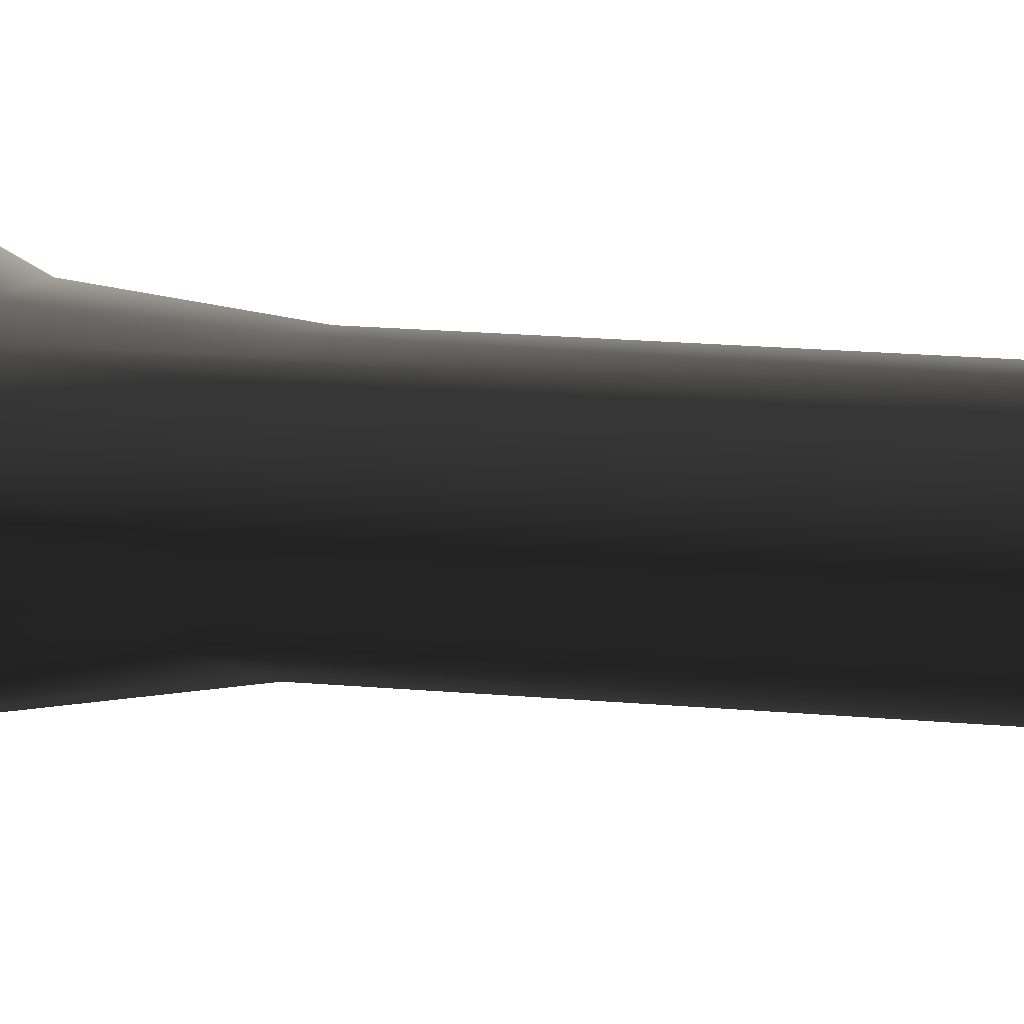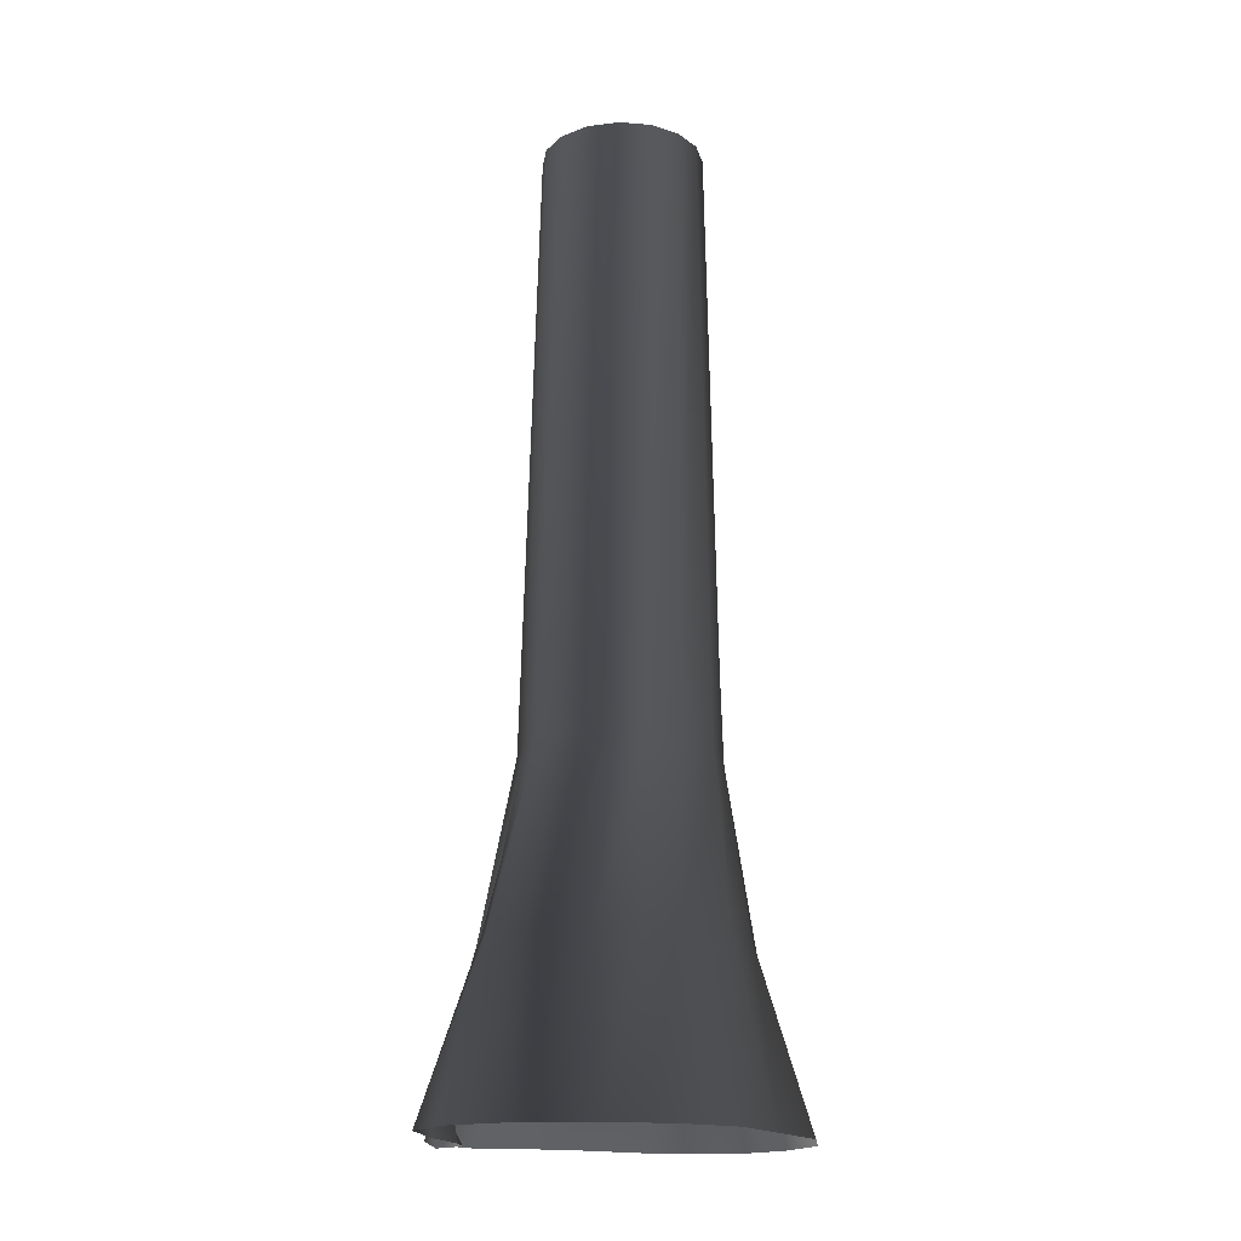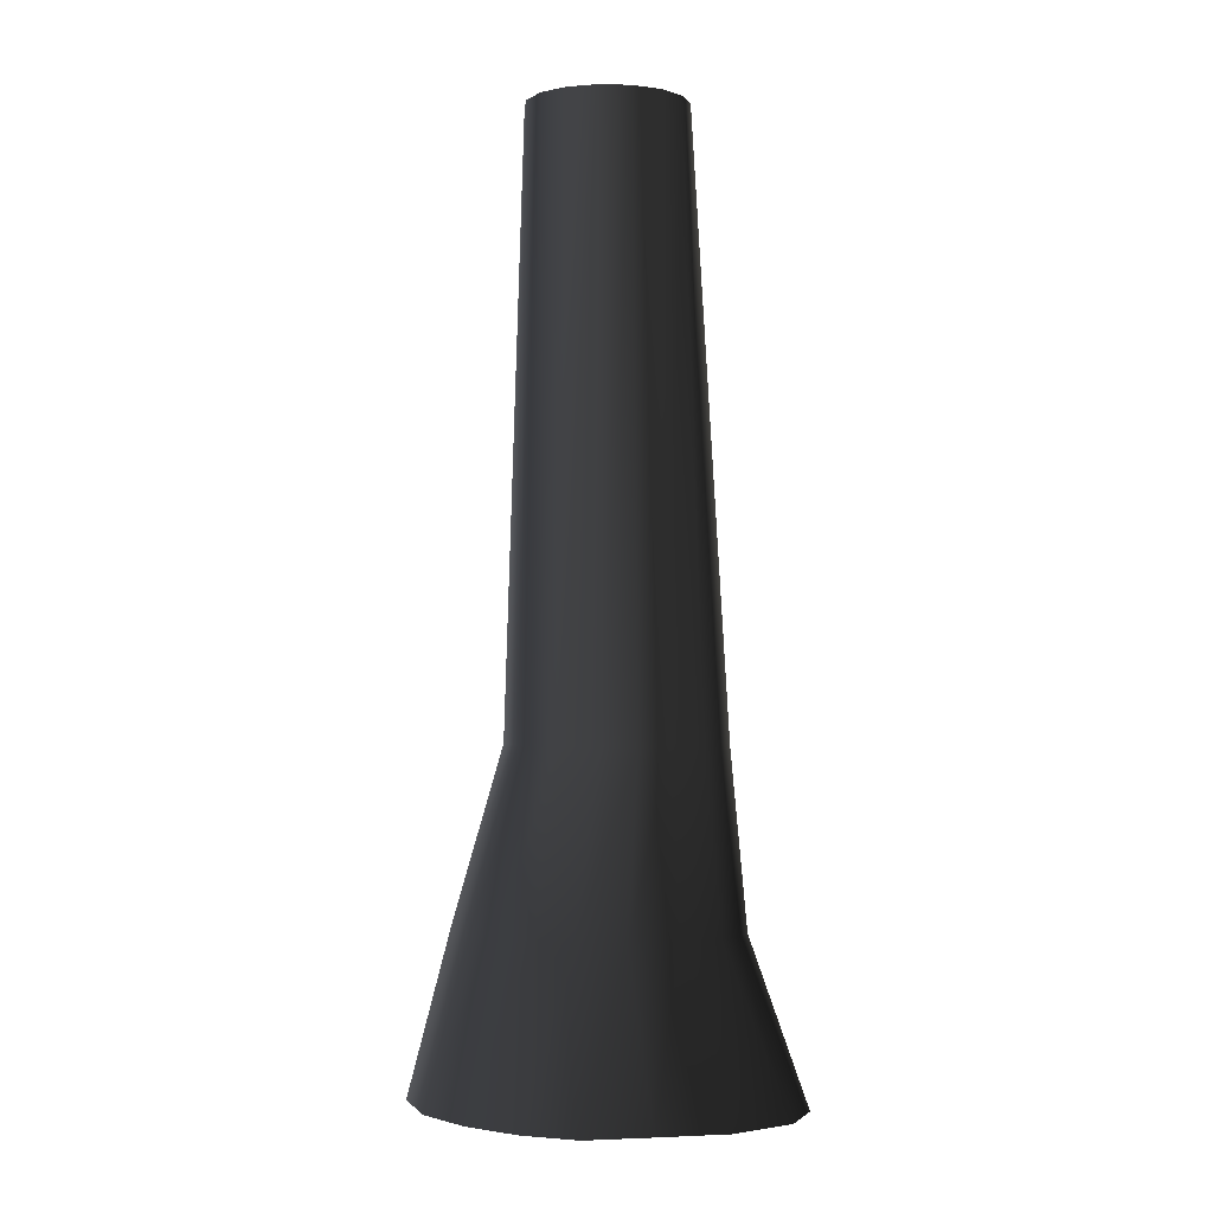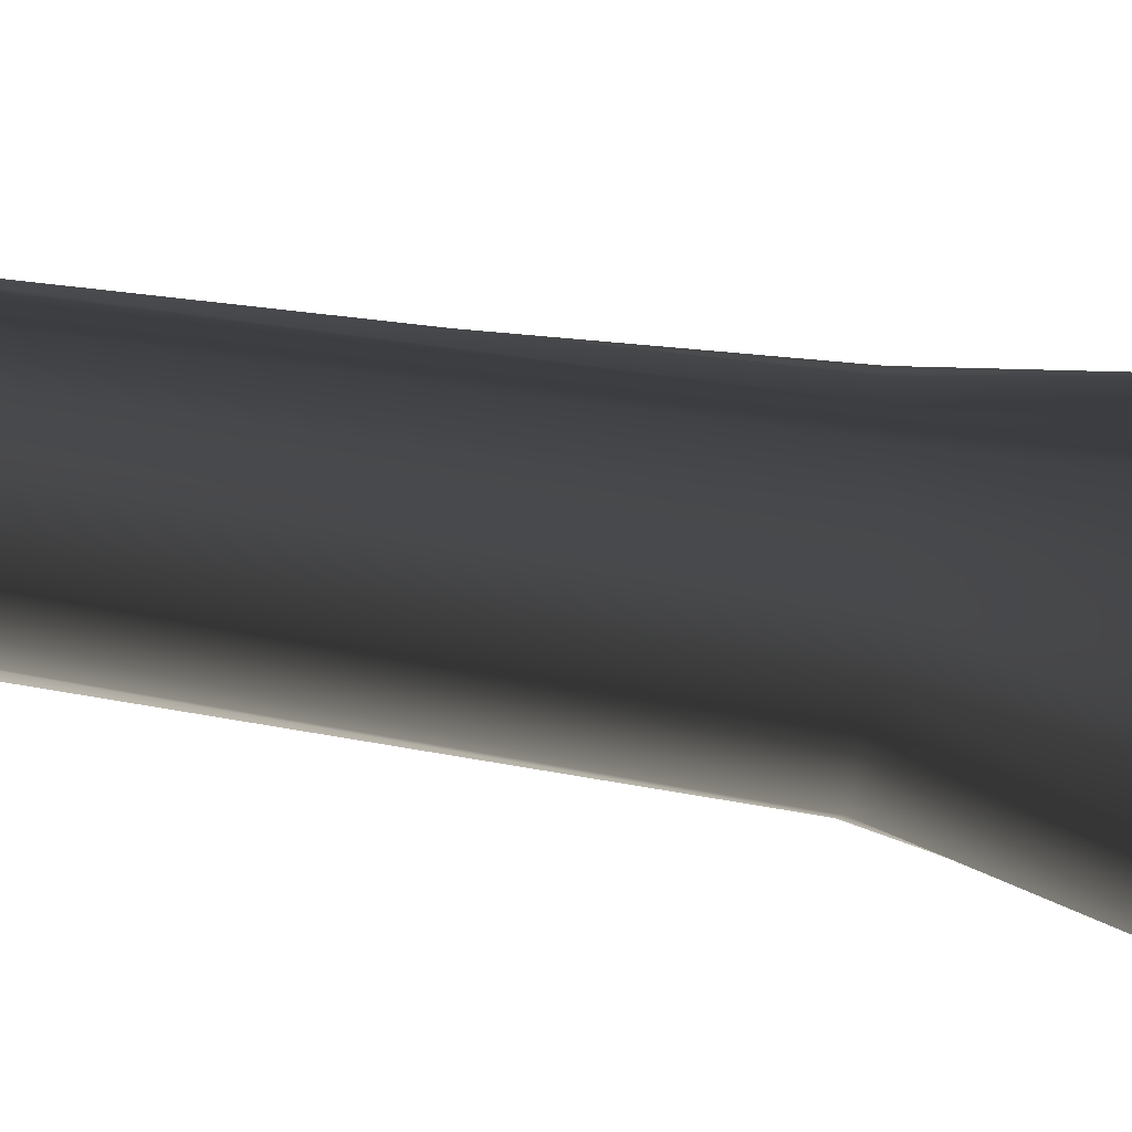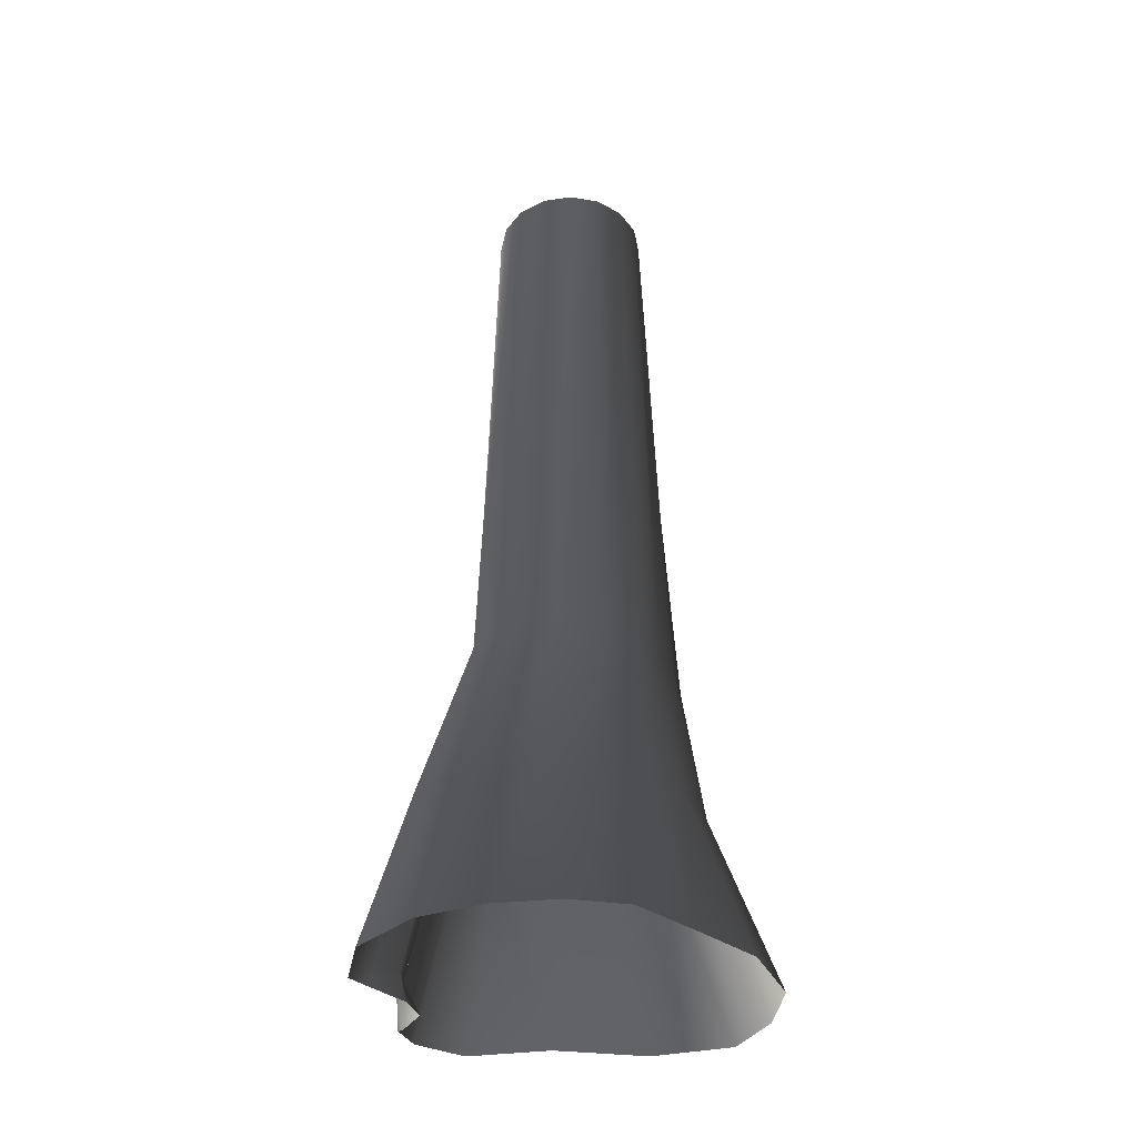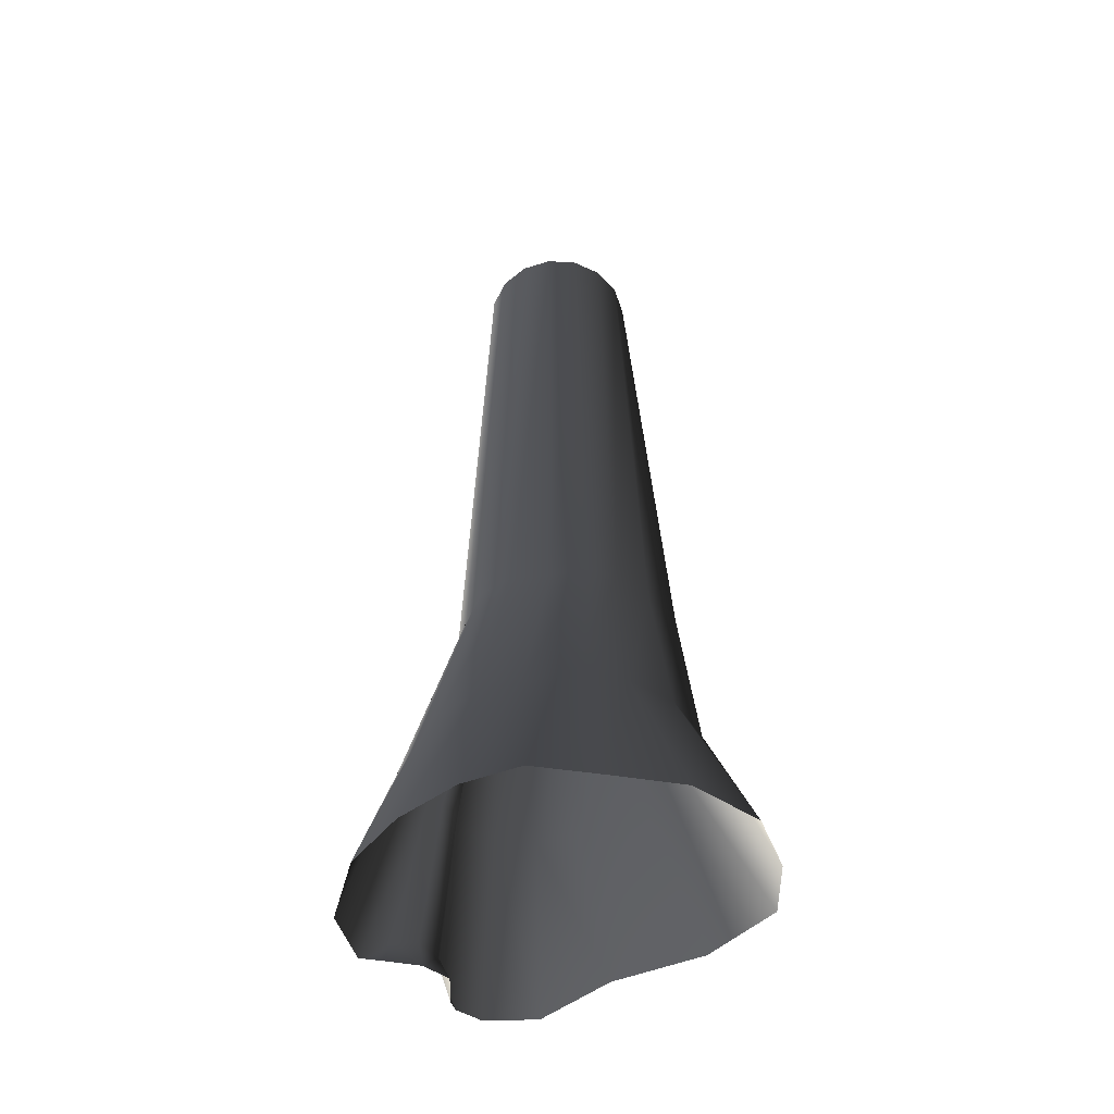
<metadata>
{"format":"obj","ext":"obj","renderer":"f3d","projection":"perspective","resolution":1024,"background":"white","views":[{"elev":6.0,"azim":-60.9,"up":"+Y"},{"elev":-18.1,"azim":2.7,"up":"+Z"},{"elev":-1.2,"azim":50.9,"up":"+Z"},{"elev":-71.9,"azim":81.5,"up":"+Y"},{"elev":-39.4,"azim":21.9,"up":"+Z"},{"elev":-52.5,"azim":52.3,"up":"+Z"}]}
</metadata>
<code>
v 0.9068 0.2823 11.61
v 1.117 -0.08908 4.169
v 0.981 -0.09061 11.61
v 1.133 0.401 4.169
v 0.6956 0.5985 11.61
v 1.062 0.8694 4.169
v 0.3794 0.8097 11.61
v 0.5804 0.9334 4.169
v 0.006502 0.8839 11.61
v 0.04663 0.9075 4.169
v 1.02 -0.4717 4.169
v 0.9068 -0.4635 11.61
v 0.6863 -0.7226 4.169
v 0.6956 -0.7797 11.61
v 0.3623 -1.071 4.169
v 0.3794 -0.9909 11.61
v -0.02899 -1.196 4.169
v 0.006503 -1.065 11.61
v -0.48 -1.089 4.169
v -0.3664 -0.9909 11.61
v -0.8776 -0.9308 4.169
v -0.6826 -0.7797 11.61
v -1.047 -0.5395 4.169
v -0.8938 -0.4635 11.61
v -1.171 -0.1195 4.169
v -0.968 -0.09061 11.61
v -1.049 0.2203 4.169
v -0.8938 0.2823 11.61
v -0.7846 0.677 4.169
v -0.6826 0.5985 11.61
v -0.3786 0.8112 4.169
v -0.3664 0.8097 11.61
v 0.04663 0.9075 4.169
v 0.006502 0.8839 11.61
v 0.003255 1.068 2.015
v -0.6741 0.822 2.015
v -1.2 0.541 2.015
v -1.411 0.07902 2.015
v -1.555 -0.3627 2.015
v -0.7313 1.201 -2.006e-06
v 0.2286 1.745 -1.768e-06
v -1.69 0.9758 -1.98e-06
v -2.094 0.4937 -1.914e-06
v -2.132 0.1539 0.007098
v -2.013 -0.1828 0.3781
v -1.981 -0.0188 -0.08107
v -1.877 -0.2881 0.3437
v -1.379 -0.4698 2.015
v -1.167 -0.5044 2.818
v -1.278 -0.4401 3.054
v -1.252 -0.716 2.936
v -1.459 -0.8417 2.015
v -1.321 -1.367 2.015
v -0.8003 -1.474 2.015
v -0.2324 -1.535 2.015
v 0.2744 -1.381 2.015
v 0.6665 -1.103 2.015
v 1.187 -0.7635 2.015
v 1.414 -0.2057 2.015
v 1.464 0.3789 2.015
v 1.258 0.9601 2.015
v 0.6792 1.171 2.015
v 0.003255 1.068 2.015
v 2.045 0.007242 -1.86e-06
v 2.096 0.8687 -1.967e-06
v 1.742 1.477 -2.033e-06
v 1.193 1.885 -2.086e-06
v 0.2286 1.745 -1.768e-06
v 1.638 -0.7614 -1.768e-06
v 1.251 -1.463 -1.383e-06
v 0.643 -1.831 -1.343e-06
v -0.1164 -2.036 -1.622e-06
v -0.9124 -2.049 -1.622e-06
v -1.715 -1.722 -1.356e-06
v -2.08 -1.167 -1.423e-06
v -1.954 -0.8312 0.3137
v -1.904 -0.9787 -0.05623
v -1.744 -0.6309 0.2835
v -1.327 -0.7122 2.015
v -1.144 -0.63 2.697
v -1.679 -0.6021 -0.08107
v -1.67 -0.2553 -0.08107
v 0.6956 -0.7797 11.61
v 0.981 -0.09061 11.61
v 0.9068 -0.4635 11.61
v 0.006503 -1.065 11.61
v -0.968 -0.09061 11.61
v 0.006502 0.8839 11.61
v 0.6956 0.5985 11.61
v 0.9068 0.2823 11.61
v 0.3794 0.8097 11.61
v -0.6826 0.5985 11.61
v -0.3664 0.8097 11.61
v -0.8938 0.2823 11.61
v -0.6826 -0.7797 11.61
v -0.8938 -0.4635 11.61
v -0.3664 -0.9909 11.61
v 0.3794 -0.9909 11.61
g P_DF_Tree_05_(41)_543_95
f 1 3 2
f 2 4 1
f 5 1 4
f 4 6 5
f 7 5 6
f 6 8 7
f 9 7 8
f 8 10 9
f 11 2 3
f 3 12 11
f 13 11 12
f 12 14 13
f 15 13 14
f 14 16 15
f 17 15 16
f 16 18 17
f 19 17 18
f 18 20 19
f 21 19 20
f 20 22 21
f 23 21 22
f 22 24 23
f 25 23 24
f 24 26 25
f 27 25 26
f 26 28 27
f 29 27 28
f 28 30 29
f 31 29 30
f 30 32 31
f 33 31 32
f 32 34 33
f 31 33 35
f 35 36 31
f 29 31 36
f 36 37 29
f 27 29 37
f 37 38 27
f 25 27 38
f 38 39 25
f 40 36 35
f 37 36 40
f 35 41 40
f 40 42 37
f 38 37 42
f 42 43 38
f 44 39 38
f 38 43 44
f 44 45 39
f 44 46 45
f 45 46 47
f 45 47 48
f 48 39 45
f 39 48 49
f 49 50 39
f 25 39 50
f 23 25 50
f 50 51 23
f 21 23 51
f 21 51 52
f 21 52 53
f 19 21 53
f 53 54 19
f 17 19 54
f 54 55 17
f 15 17 55
f 55 56 15
f 13 15 56
f 56 57 13
f 11 13 57
f 57 58 11
f 2 11 58
f 58 59 2
f 4 2 59
f 59 60 4
f 6 4 60
f 60 61 6
f 8 6 61
f 61 62 8
f 10 8 62
f 62 63 10
f 60 59 64
f 64 65 60
f 61 60 65
f 65 66 61
f 61 66 67
f 67 62 61
f 62 67 68
f 68 63 62
f 69 64 59
f 59 58 69
f 70 69 58
f 58 57 70
f 71 70 57
f 57 56 71
f 72 71 56
f 56 55 72
f 73 72 55
f 55 54 73
f 73 54 53
f 53 74 73
f 75 74 53
f 53 52 75
f 75 52 76
f 77 75 76
f 78 76 52
f 52 79 78
f 80 79 52
f 52 51 80
f 80 51 50
f 50 49 80
f 79 80 49
f 49 48 79
f 47 78 79
f 79 48 47
f 81 78 47
f 76 78 81
f 81 77 76
f 47 82 81
f 47 46 82
f 83 85 84
f 83 84 86
f 84 87 86
f 84 88 87
f 84 89 88
f 84 90 89
f 89 91 88
f 88 92 87
f 88 93 92
f 92 94 87
f 87 95 86
f 87 96 95
f 95 97 86
f 83 86 98

</code>
